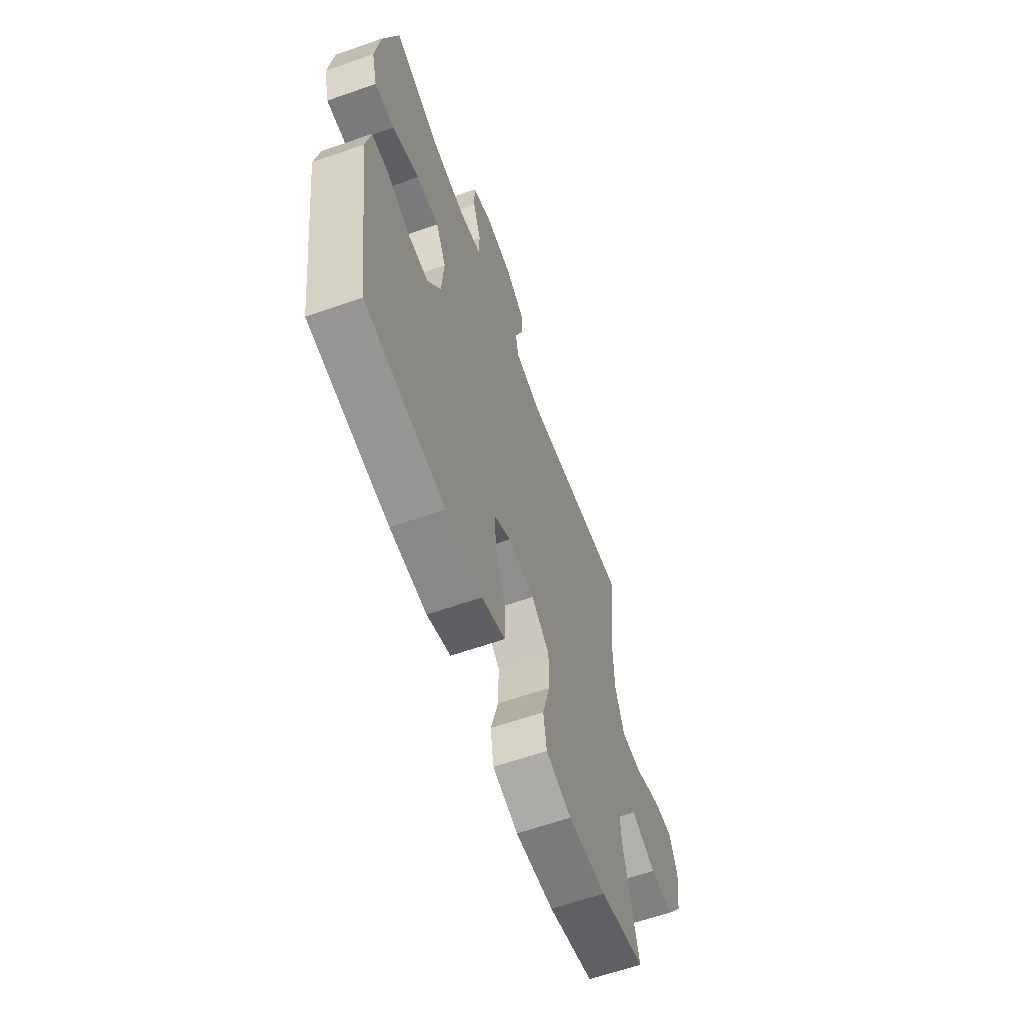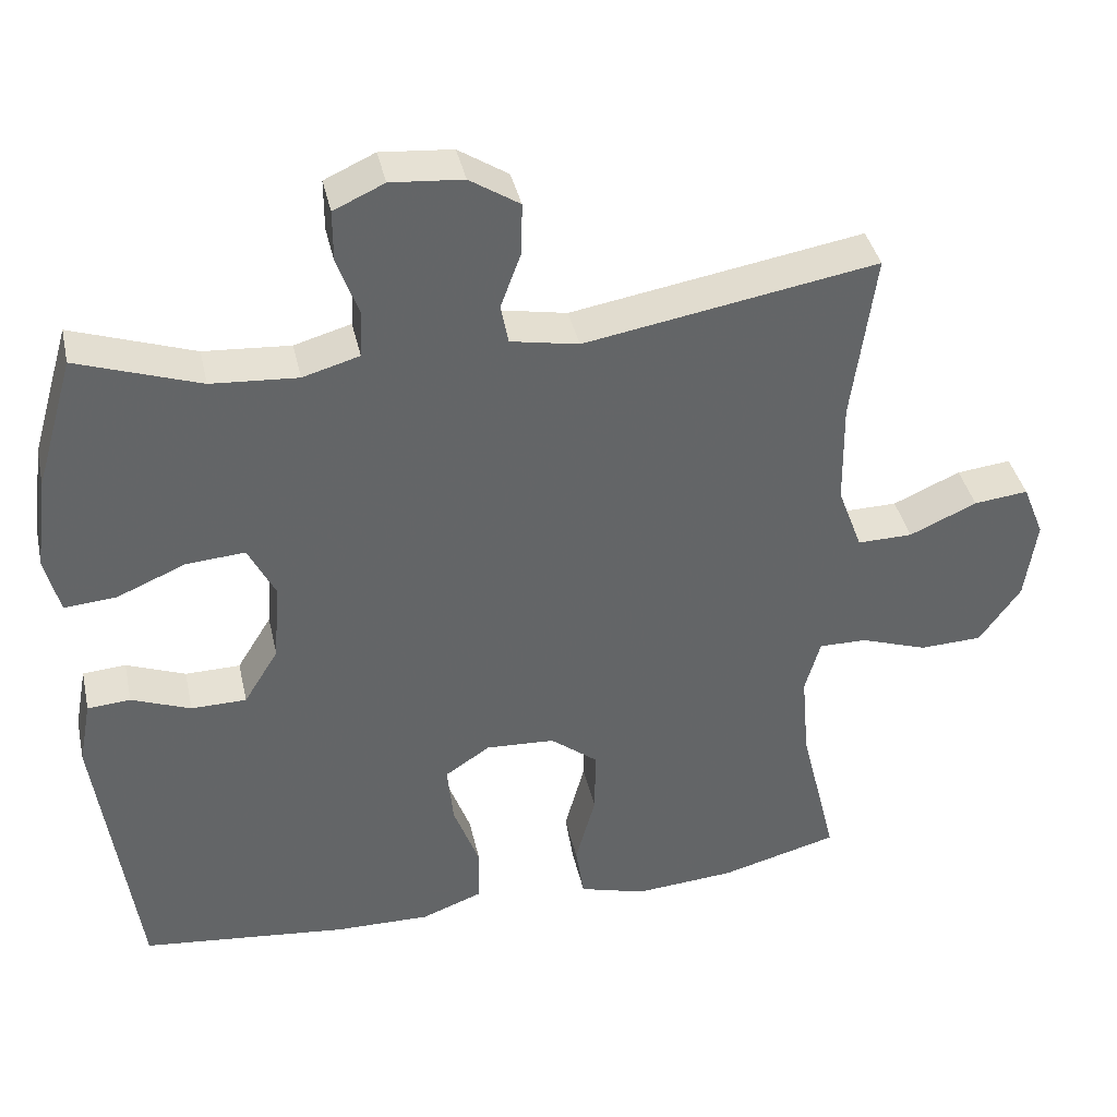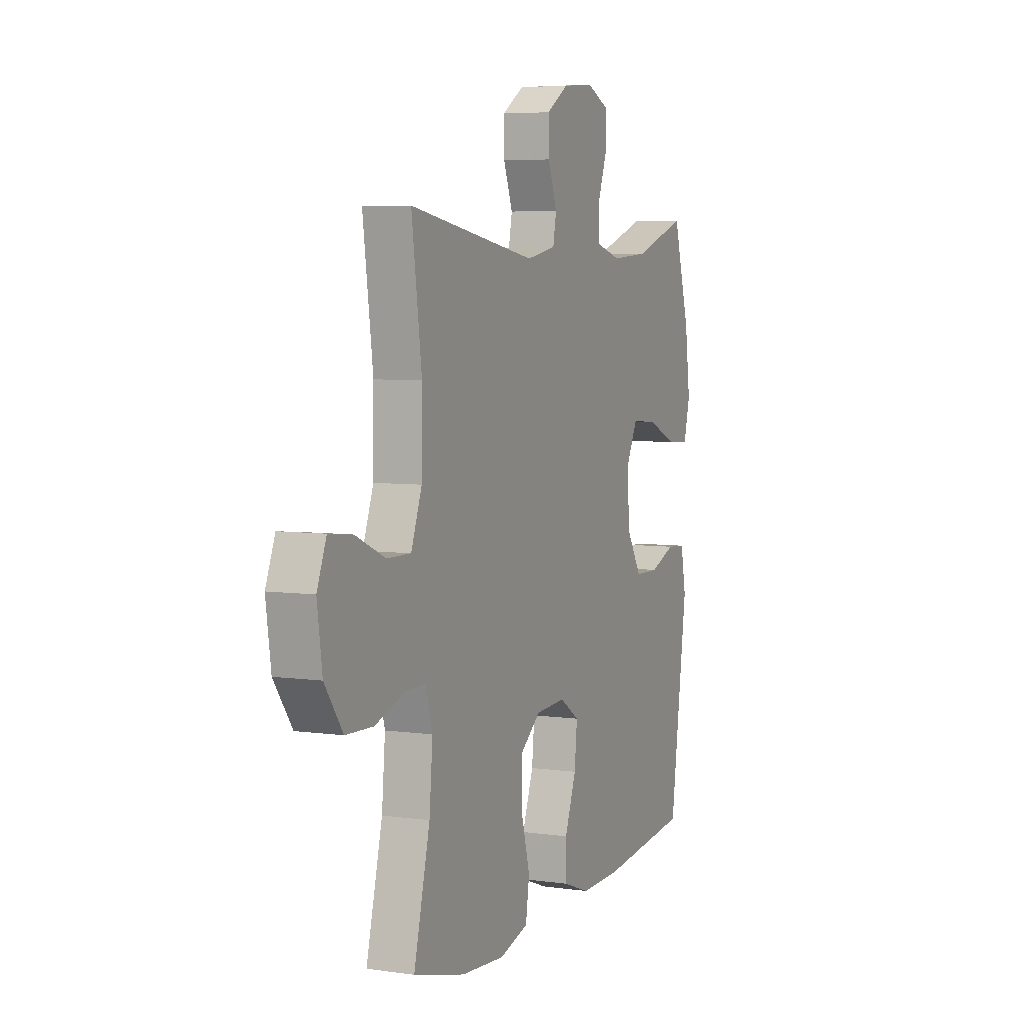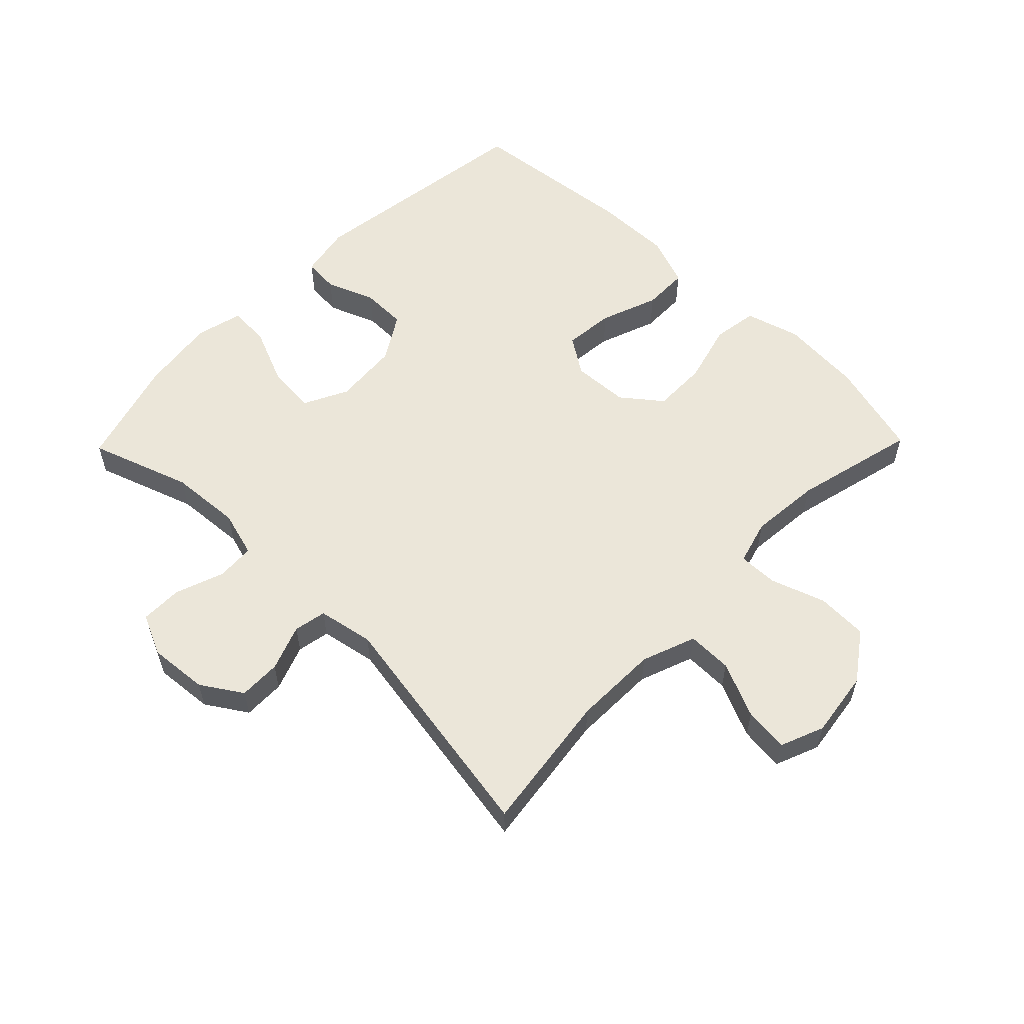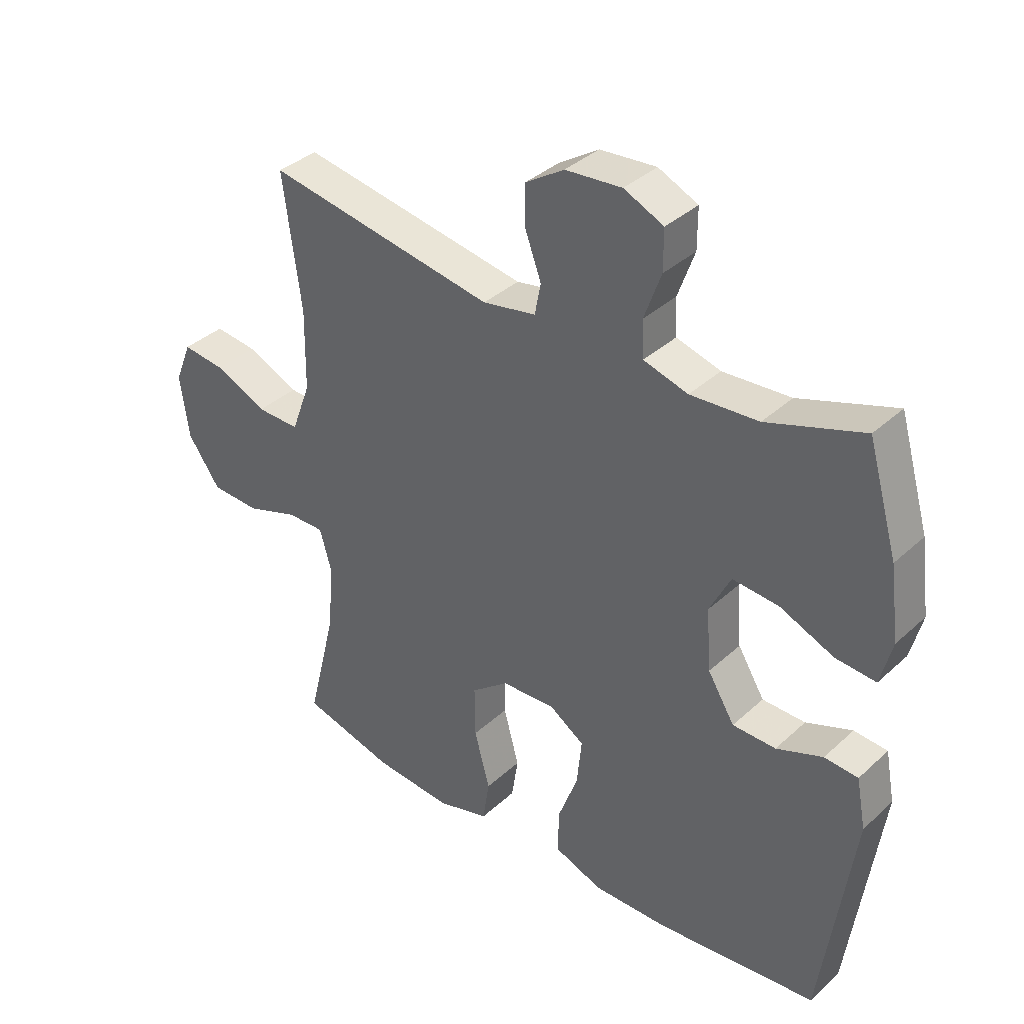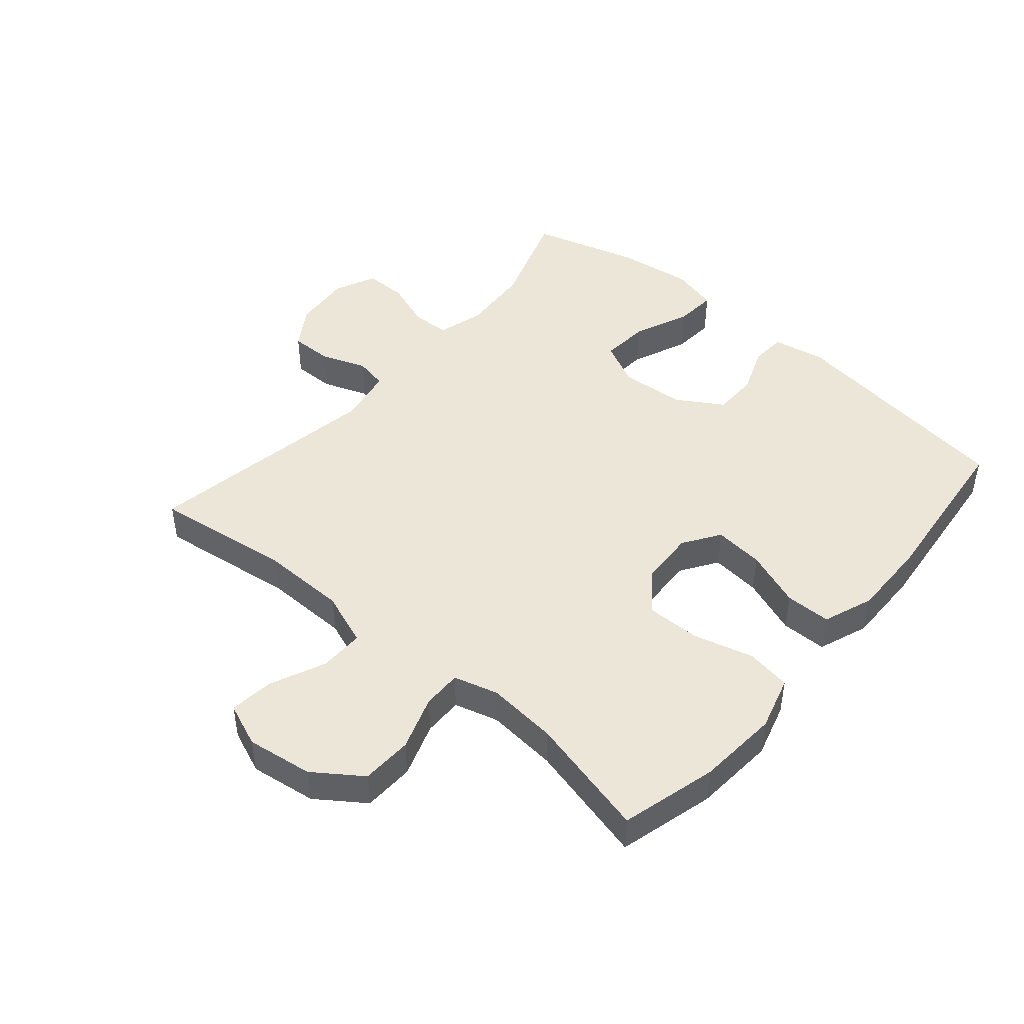
<metadata>
{"format":"obj","ext":"obj","renderer":"f3d","projection":"perspective","resolution":1024,"background":"white","views":[{"elev":-62.1,"azim":-70.4,"up":"+Z"},{"elev":39.1,"azim":-12.4,"up":"+Z"},{"elev":5.6,"azim":113.5,"up":"+Z"},{"elev":57.3,"azim":44.3,"up":"+Y"},{"elev":36.8,"azim":-139.5,"up":"+Z"},{"elev":46.1,"azim":130.6,"up":"+Y"}]}
</metadata>
<code>
v -0.5 0.07 -0.5
v -0.552 0.07 -0.125
v -0.536 0.07 -0.041
v -0.48 0.07 -0.037
v -0.403 0.07 -0.067
v -0.331 0.07 -0.066
v -0.286 0.07 0.007
v -0.278 0.07 0.111
v -0.313 0.07 0.181
v -0.39 0.07 0.175
v -0.48 0.07 0.137
v -0.547 0.07 0.132
v -0.566 0.07 0.207
v -0.55 0.07 0.328
v -0.5 0.07 0.5
v -0.34 0.07 0.445
v -0.227 0.07 0.437
v -0.153 0.07 0.458
v -0.15 0.07 0.519
v -0.178 0.07 0.597
v -0.178 0.07 0.664
v -0.112 0.07 0.694
v -0.018 0.07 0.686
v 0.047 0.07 0.644
v 0.046 0.07 0.577
v 0.019 0.07 0.504
v 0.029 0.07 0.452
v 0.118 0.07 0.435
v 0.5 0.07 0.5
v 0.47 0.07 0.277
v 0.472 0.07 0.142
v 0.504 0.07 0.056
v 0.576 0.07 0.057
v 0.664 0.07 0.096
v 0.735 0.07 0.104
v 0.763 0.07 0.034
v 0.748 0.07 -0.072
v 0.694 0.07 -0.148
v 0.612 0.07 -0.151
v 0.525 0.07 -0.121
v 0.462 0.07 -0.12
v 0.442 0.07 -0.191
v 0.452 0.07 -0.304
v 0.5 0.07 -0.5
v 0.346 0.07 -0.541
v 0.215 0.07 -0.551
v 0.128 0.07 -0.526
v 0.117 0.07 -0.454
v 0.143 0.07 -0.358
v 0.144 0.07 -0.271
v 0.082 0.07 -0.222
v -0.008 0.07 -0.217
v -0.067 0.07 -0.256
v -0.059 0.07 -0.336
v -0.025 0.07 -0.428
v -0.026 0.07 -0.501
v -0.106 0.07 -0.531
v -0.23 0.07 -0.529
v -0.5 0 -0.5
v -0.552 0 -0.125
v -0.536 0 -0.041
v -0.48 0 -0.037
v -0.403 0 -0.067
v -0.331 0 -0.066
v -0.286 0 0.007
v -0.278 0 0.111
v -0.313 0 0.181
v -0.39 0 0.175
v -0.48 0 0.137
v -0.547 0 0.132
v -0.566 0 0.207
v -0.55 0 0.328
v -0.5 0 0.5
v -0.34 0 0.445
v -0.227 0 0.437
v -0.153 0 0.458
v -0.15 0 0.519
v -0.178 0 0.597
v -0.178 0 0.664
v -0.112 0 0.694
v -0.018 0 0.686
v 0.047 0 0.644
v 0.046 0 0.577
v 0.019 0 0.504
v 0.029 0 0.452
v 0.118 0 0.435
v 0.5 0 0.5
v 0.47 0 0.277
v 0.472 0 0.142
v 0.504 0 0.056
v 0.576 0 0.057
v 0.664 0 0.096
v 0.735 0 0.104
v 0.763 0 0.034
v 0.748 0 -0.072
v 0.694 0 -0.148
v 0.612 0 -0.151
v 0.525 0 -0.121
v 0.462 0 -0.12
v 0.442 0 -0.191
v 0.452 0 -0.304
v 0.5 0 -0.5
v 0.346 0 -0.541
v 0.215 0 -0.551
v 0.128 0 -0.526
v 0.117 0 -0.454
v 0.143 0 -0.358
v 0.144 0 -0.271
v 0.082 0 -0.222
v -0.008 0 -0.217
v -0.067 0 -0.256
v -0.059 0 -0.336
v -0.025 0 -0.428
v -0.026 0 -0.501
v -0.106 0 -0.531
v -0.23 0 -0.529
f 54 55 56 57
f 53 54 57 58
f 46 47 48 49
f 46 49 50
f 43 44 45 46
f 42 43 46 50
f 41 42 50 51
f 37 38 39 40
f 37 40 41
f 36 37 41
f 33 34 35 36
f 32 33 36 41
f 31 32 41 51
f 28 29 30
f 27 28 30 31
f 23 24 25 26
f 23 26 27
f 22 23 27
f 19 20 21 22
f 18 19 22 27
f 17 18 27 31
f 13 14 15 16
f 10 11 12 13
f 9 10 13 16
f 8 9 16 17
f 2 3 4 5
f 2 5 6
f 53 58 1 2
f 52 53 2 6
f 51 52 6 7
f 17 31 51
f 7 8 17 51
f 115 114 113 112
f 116 115 112 111
f 107 106 105 104
f 108 107 104
f 104 103 102 101
f 108 104 101 100
f 109 108 100 99
f 98 97 96 95
f 99 98 95
f 99 95 94
f 94 93 92 91
f 99 94 91 90
f 109 99 90 89
f 88 87 86
f 89 88 86 85
f 84 83 82 81
f 85 84 81
f 85 81 80
f 80 79 78 77
f 85 80 77 76
f 89 85 76 75
f 74 73 72 71
f 71 70 69 68
f 74 71 68 67
f 75 74 67 66
f 63 62 61 60
f 64 63 60
f 60 59 116 111
f 64 60 111 110
f 65 64 110 109
f 109 89 75
f 109 75 66 65
f 1 59 60 2
f 2 60 61 3
f 3 61 62 4
f 4 62 63 5
f 5 63 64 6
f 6 64 65 7
f 7 65 66 8
f 8 66 67 9
f 9 67 68 10
f 10 68 69 11
f 11 69 70 12
f 12 70 71 13
f 13 71 72 14
f 14 72 73 15
f 15 73 74 16
f 16 74 75 17
f 17 75 76 18
f 18 76 77 19
f 19 77 78 20
f 20 78 79 21
f 21 79 80 22
f 22 80 81 23
f 23 81 82 24
f 24 82 83 25
f 25 83 84 26
f 26 84 85 27
f 27 85 86 28
f 28 86 87 29
f 29 87 88 30
f 30 88 89 31
f 31 89 90 32
f 32 90 91 33
f 33 91 92 34
f 34 92 93 35
f 35 93 94 36
f 36 94 95 37
f 37 95 96 38
f 38 96 97 39
f 39 97 98 40
f 40 98 99 41
f 41 99 100 42
f 42 100 101 43
f 43 101 102 44
f 44 102 103 45
f 45 103 104 46
f 46 104 105 47
f 47 105 106 48
f 48 106 107 49
f 49 107 108 50
f 50 108 109 51
f 51 109 110 52
f 52 110 111 53
f 53 111 112 54
f 54 112 113 55
f 55 113 114 56
f 56 114 115 57
f 57 115 116 58
f 58 116 59 1

</code>
